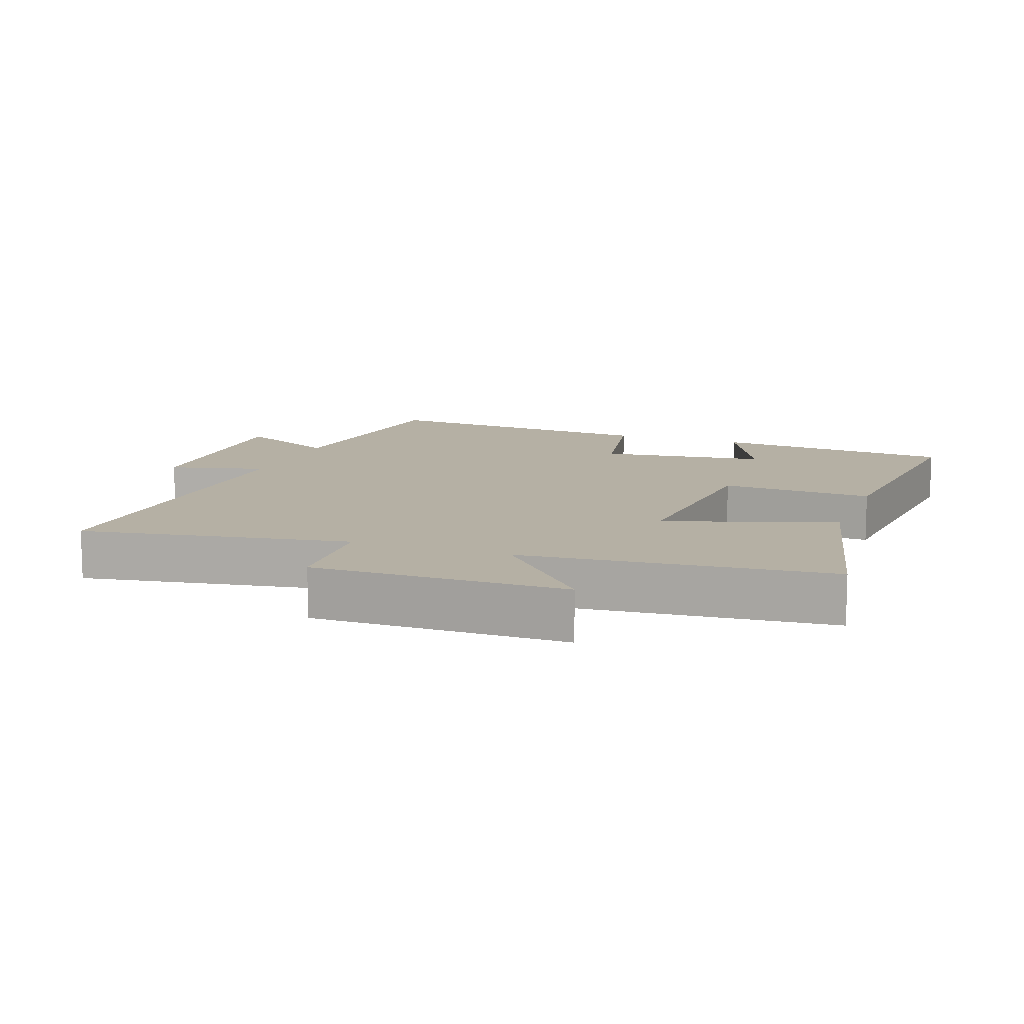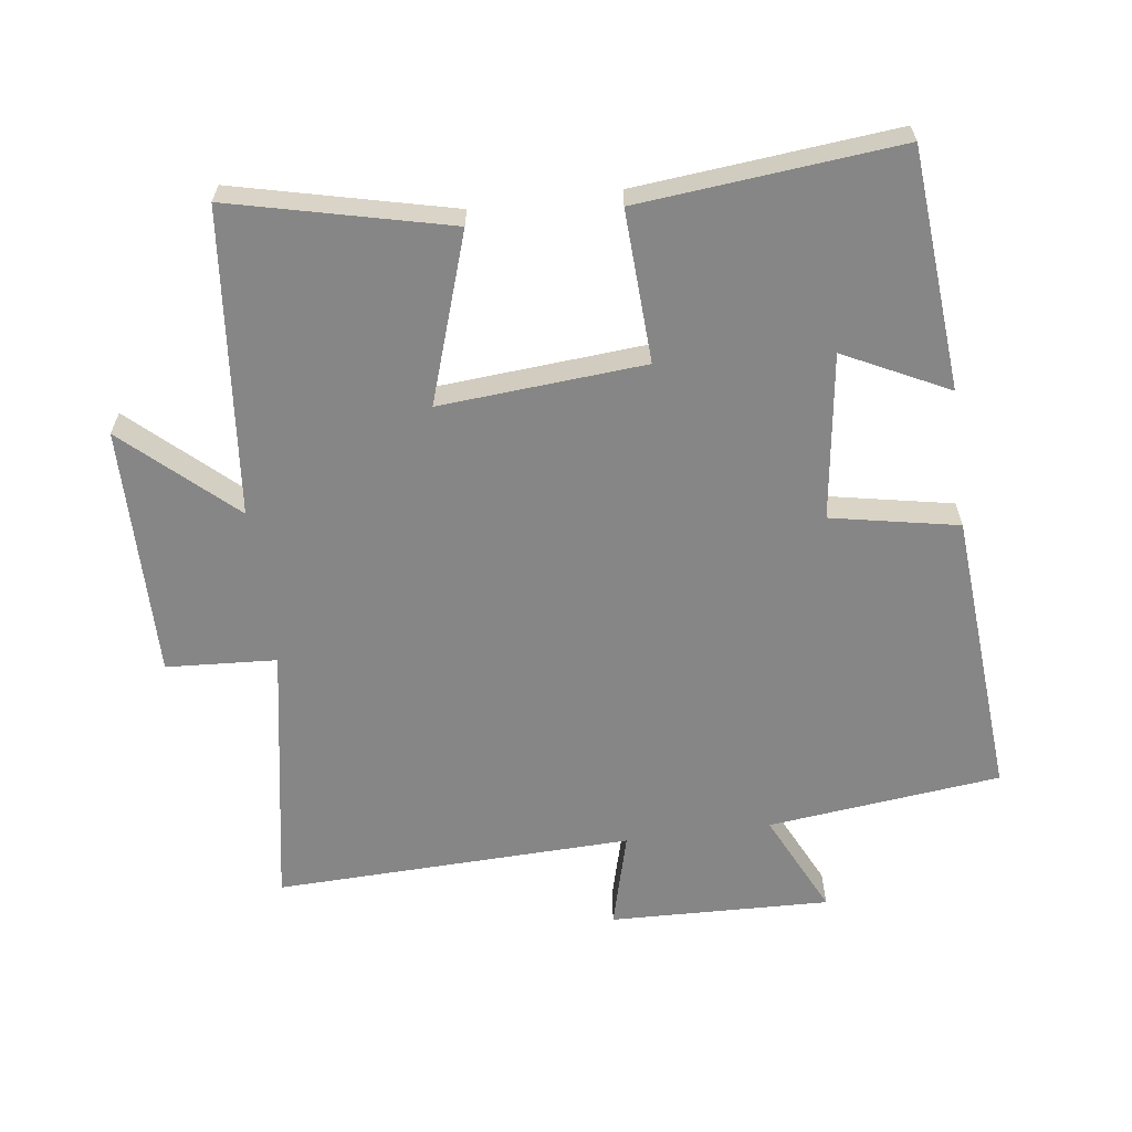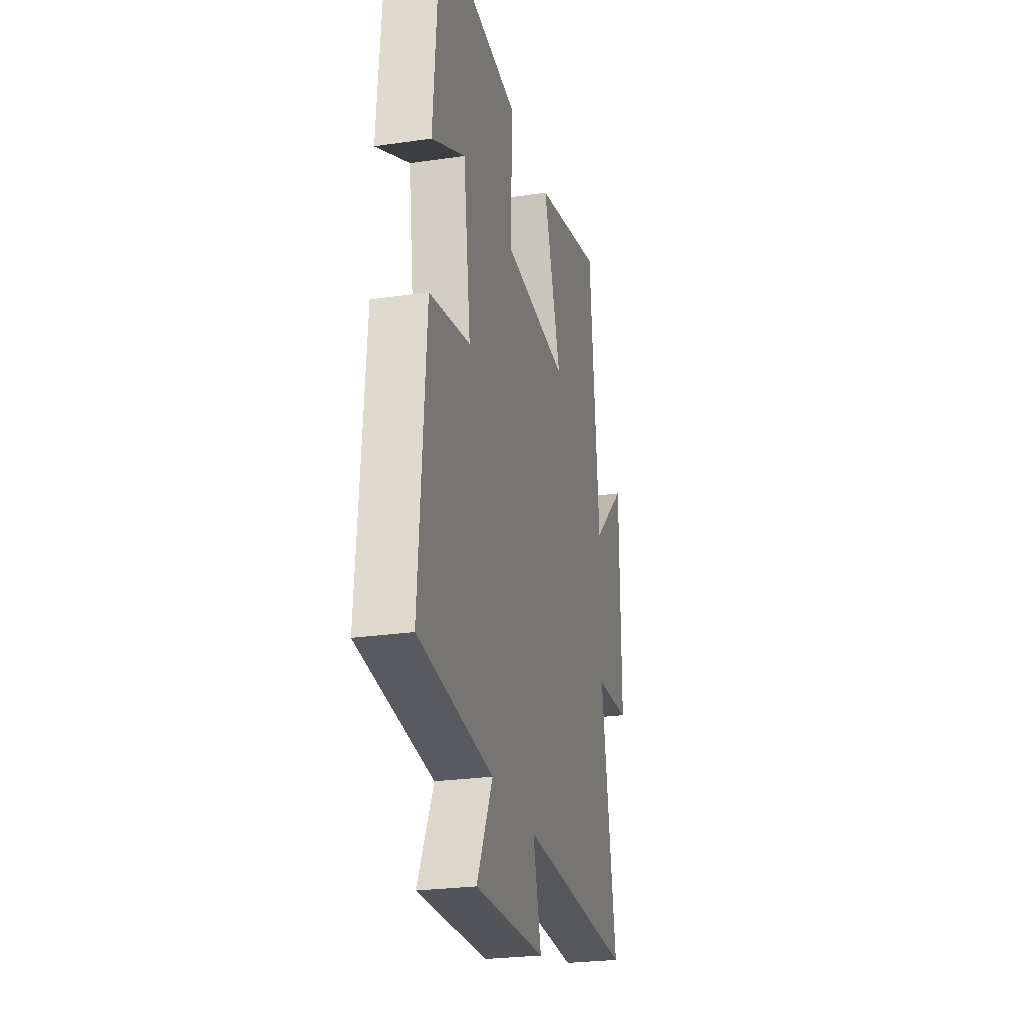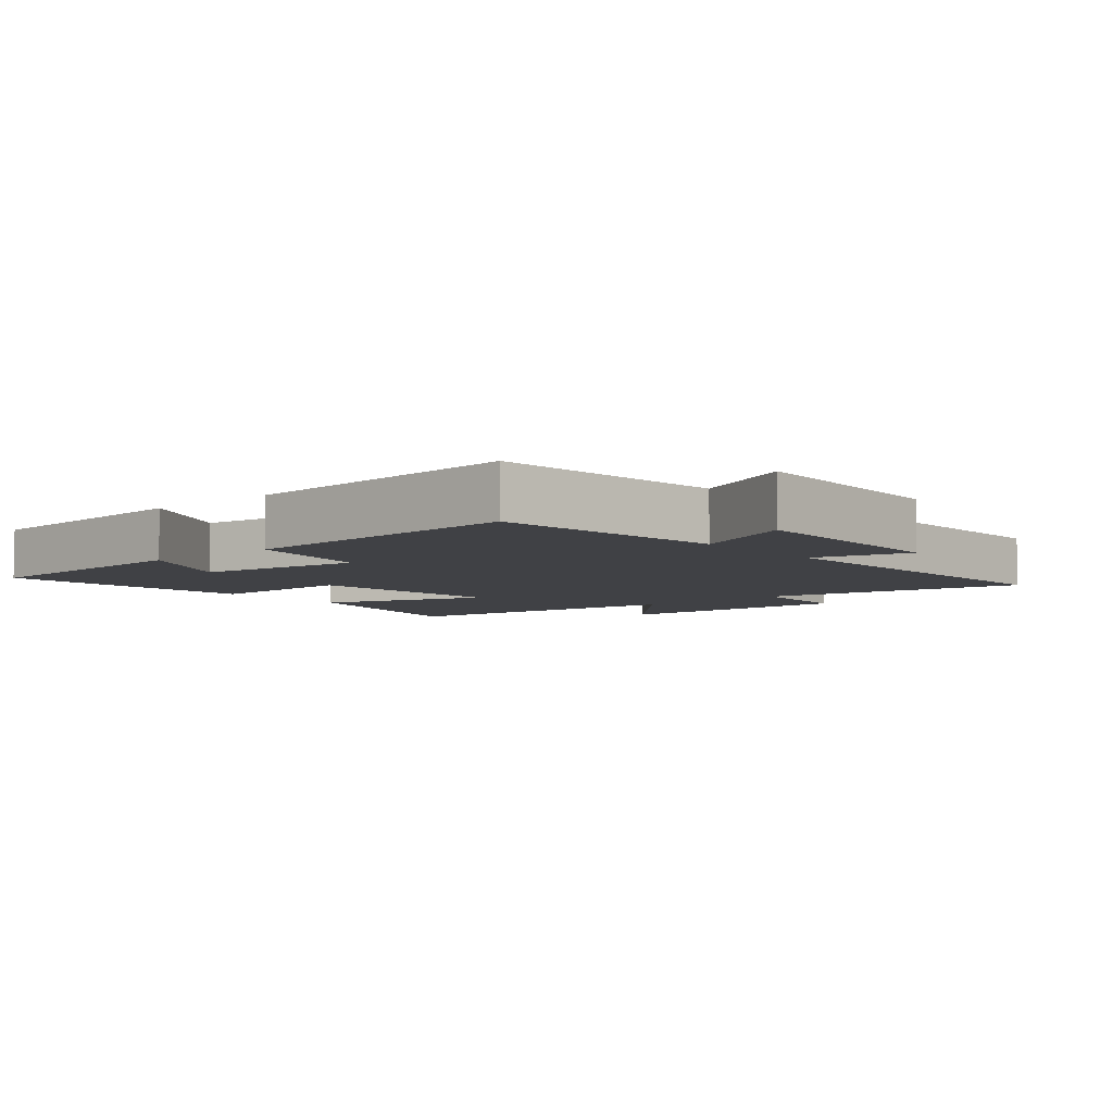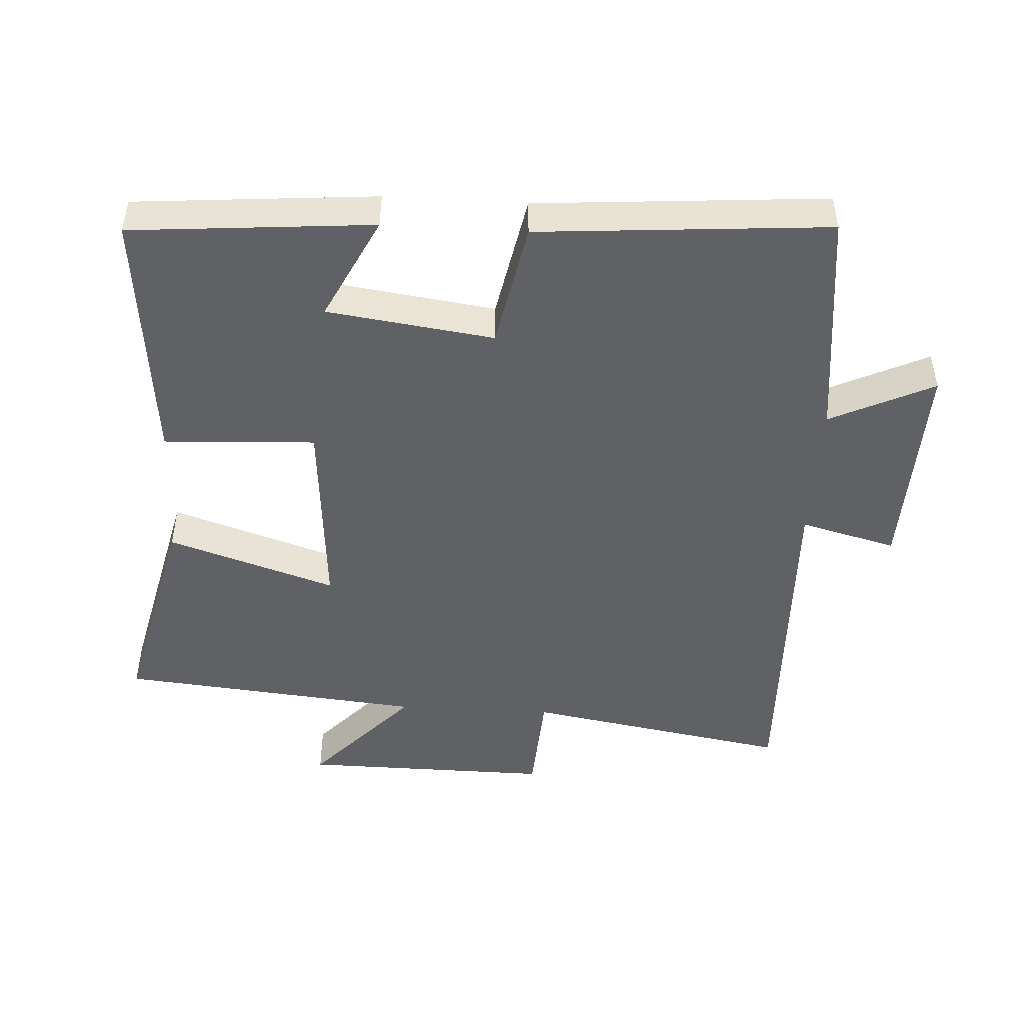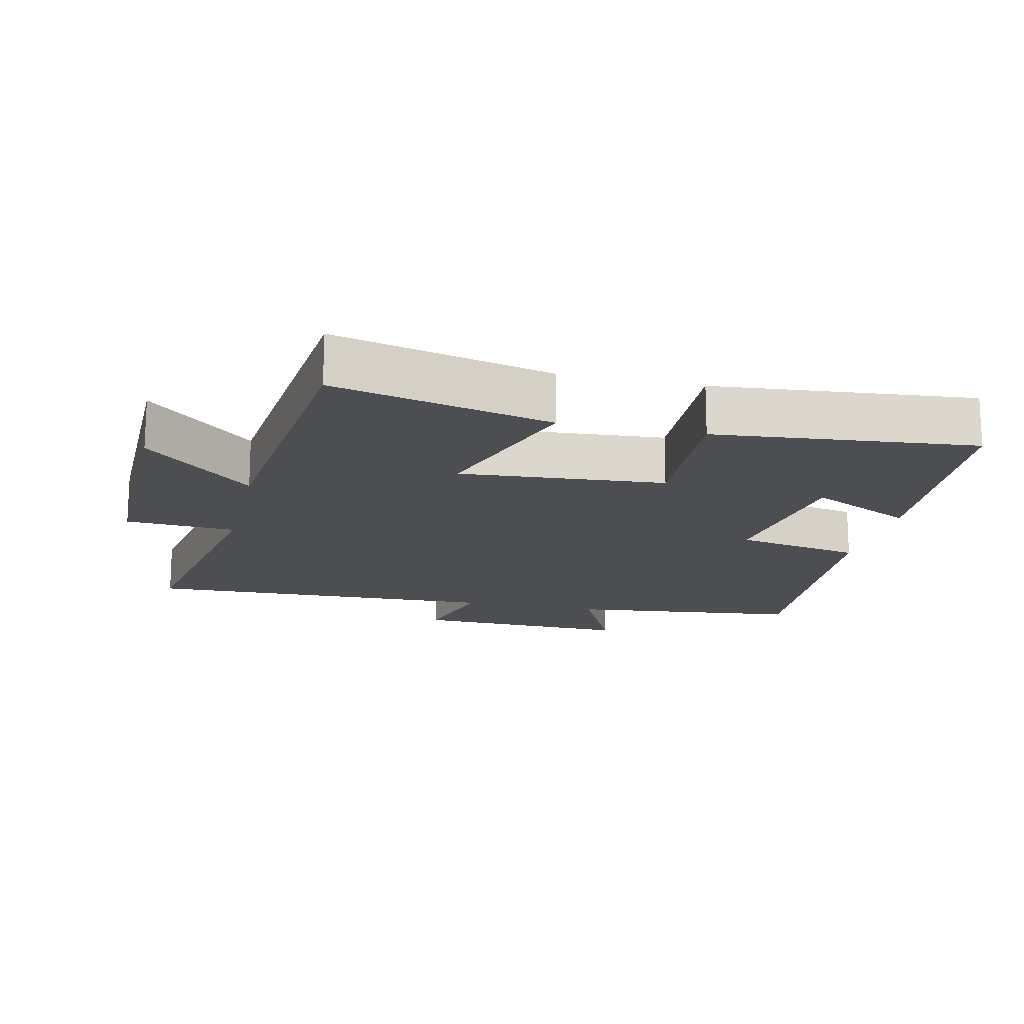
<metadata>
{"format":"obj","ext":"obj","renderer":"f3d","projection":"perspective","resolution":1024,"background":"white","views":[{"elev":11.6,"azim":-69.7,"up":"+Y"},{"elev":-62.2,"azim":7.5,"up":"+Y"},{"elev":-25.5,"azim":103.1,"up":"+Z"},{"elev":-5.9,"azim":130.2,"up":"+Y"},{"elev":-47.2,"azim":86.7,"up":"+Y"},{"elev":-16.5,"azim":-13.0,"up":"+Y"}]}
</metadata>
<code>
v -0.455 0.07 0.577
v -0.13 0.07 0.5
v -0.213 0.07 0.249
v 0.093 0.07 0.273
v 0.082 0.07 0.5
v 0.47 0.07 0.538
v 0.5 0.07 0.179
v 0.344 0.07 0.256
v 0.31 0.07 0.008
v 0.5 0.07 -0.029
v 0.533 0.07 -0.46
v 0.184 0.07 -0.5
v 0.258 0.07 -0.654
v -0.072 0.07 -0.644
v -0.034 0.07 -0.5
v -0.57 0.07 -0.517
v -0.5 0.07 -0.119
v -0.665 0.07 -0.109
v -0.661 0.07 0.267
v -0.5 0.07 0.121
v -0.455 0 0.577
v -0.13 0 0.5
v -0.213 0 0.249
v 0.093 0 0.273
v 0.082 0 0.5
v 0.47 0 0.538
v 0.5 0 0.179
v 0.344 0 0.256
v 0.31 0 0.008
v 0.5 0 -0.029
v 0.533 0 -0.46
v 0.184 0 -0.5
v 0.258 0 -0.654
v -0.072 0 -0.644
v -0.034 0 -0.5
v -0.57 0 -0.517
v -0.5 0 -0.119
v -0.665 0 -0.109
v -0.661 0 0.267
v -0.5 0 0.121
f 17 18 19 20
f 17 20 1 2
f 15 16 17
f 12 13 14 15
f 9 10 11 12
f 8 9 12 15
f 5 6 7 8
f 4 5 8
f 3 4 8 15
f 17 2 3
f 3 15 17
f 40 39 38 37
f 22 21 40 37
f 37 36 35
f 35 34 33 32
f 32 31 30 29
f 35 32 29 28
f 28 27 26 25
f 28 25 24
f 35 28 24 23
f 23 22 37
f 37 35 23
f 1 21 22 2
f 2 22 23 3
f 3 23 24 4
f 4 24 25 5
f 5 25 26 6
f 6 26 27 7
f 7 27 28 8
f 8 28 29 9
f 9 29 30 10
f 10 30 31 11
f 11 31 32 12
f 12 32 33 13
f 13 33 34 14
f 14 34 35 15
f 15 35 36 16
f 16 36 37 17
f 17 37 38 18
f 18 38 39 19
f 19 39 40 20
f 20 40 21 1

</code>
